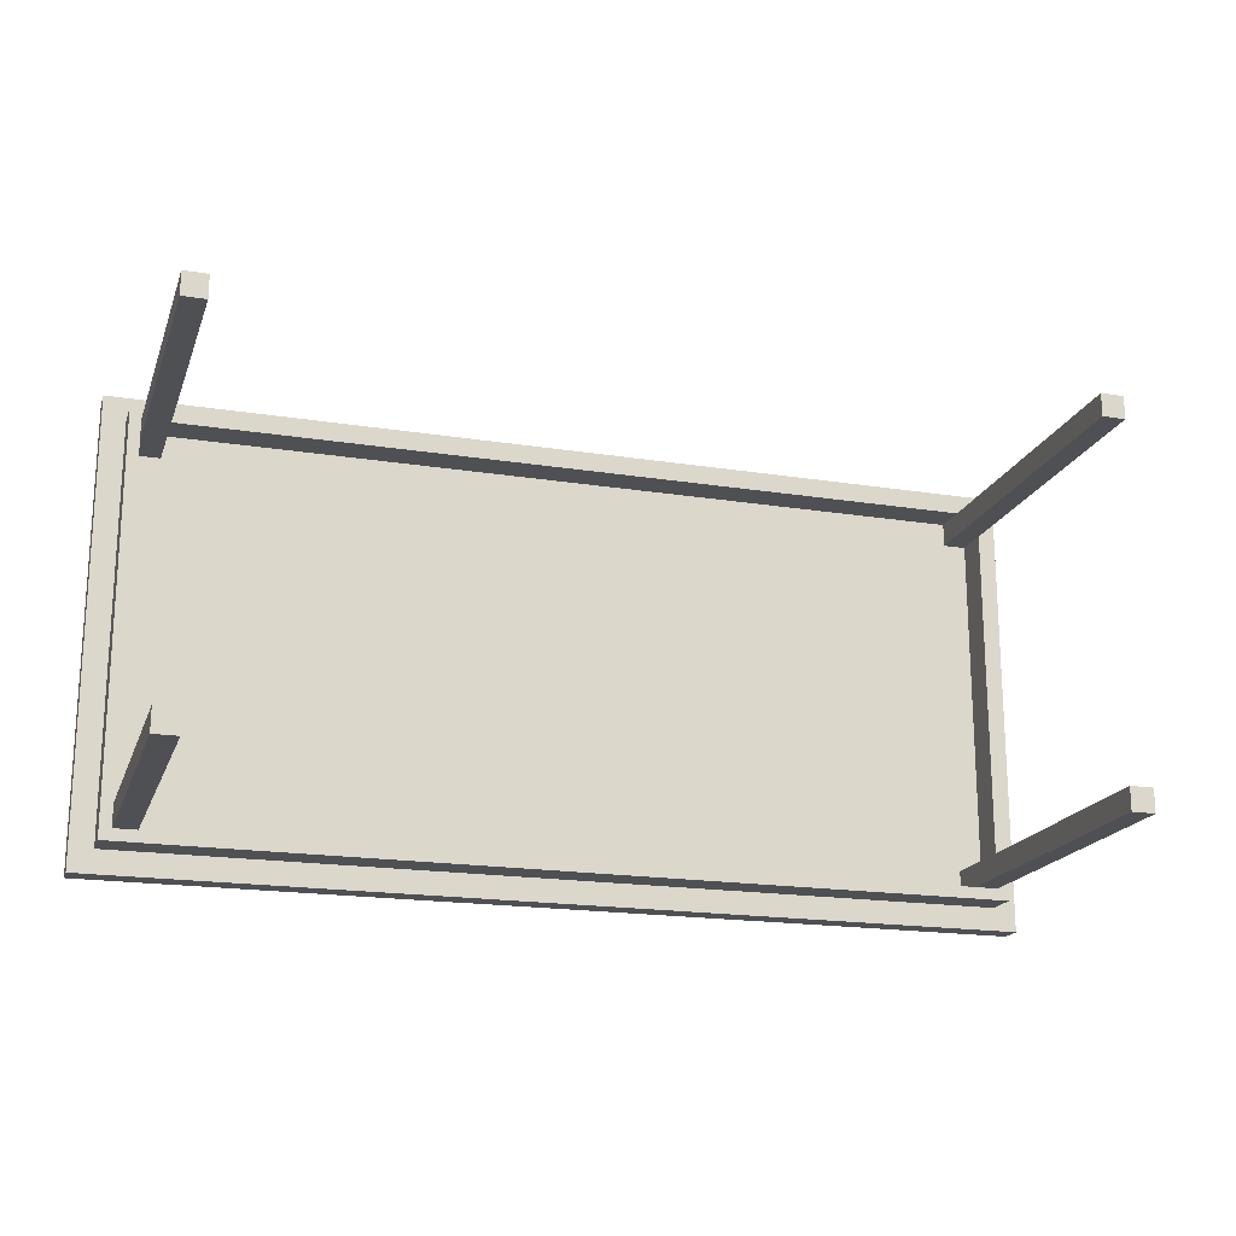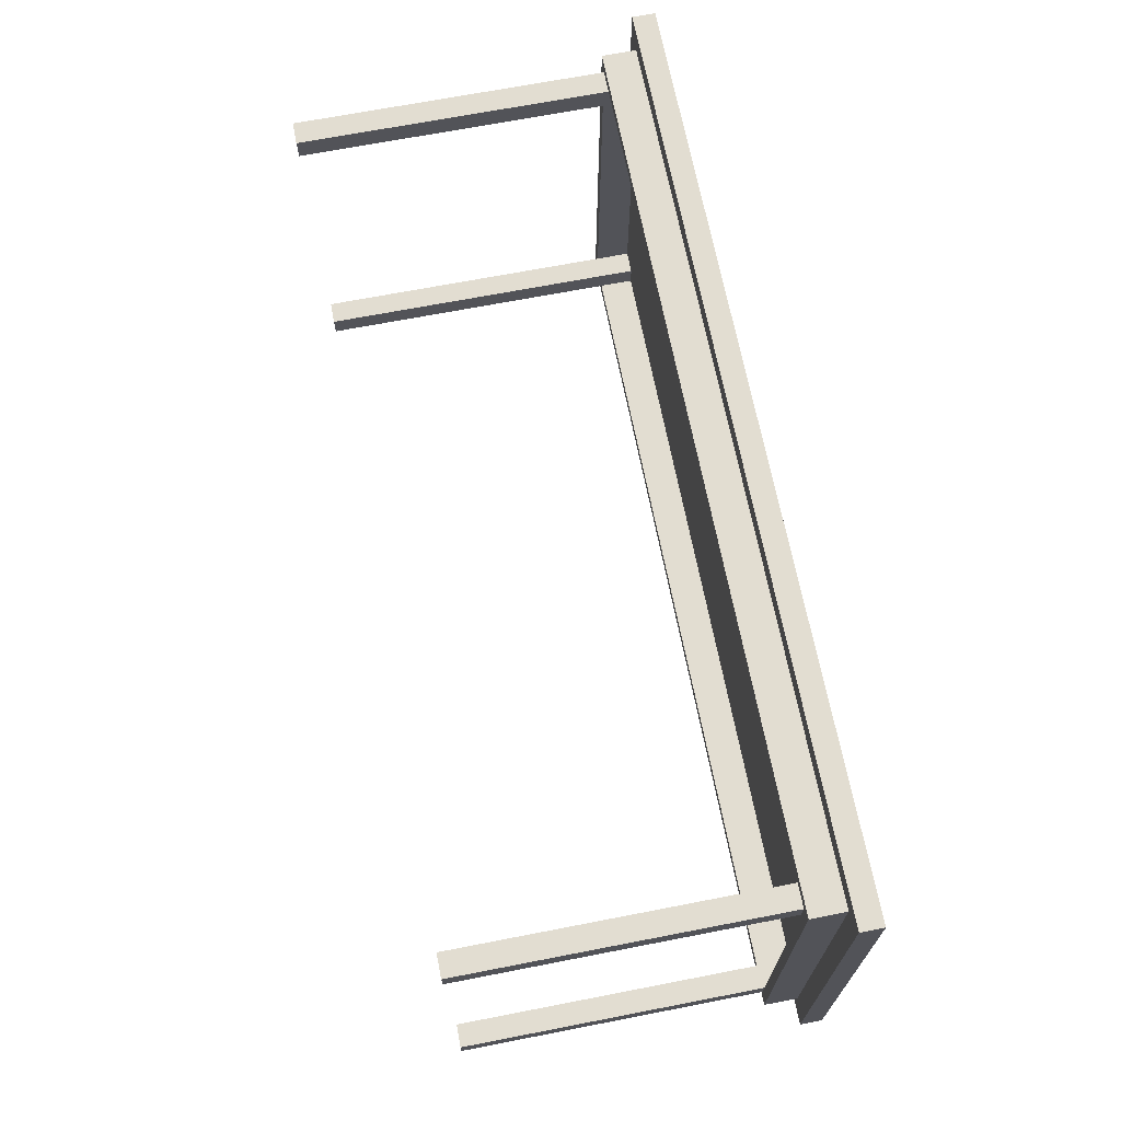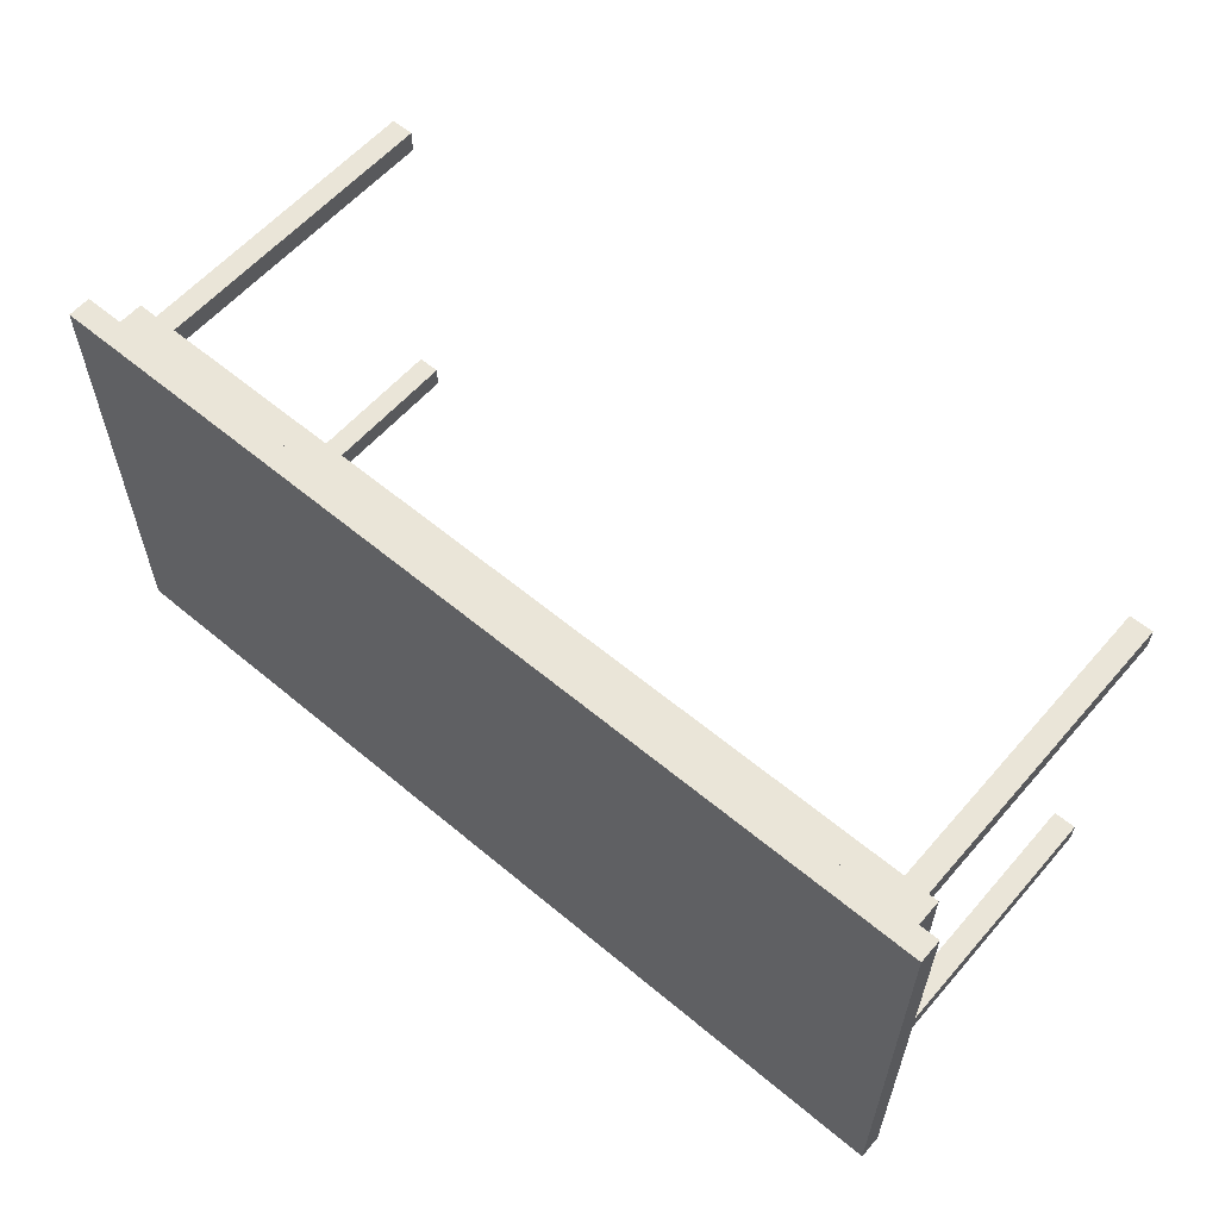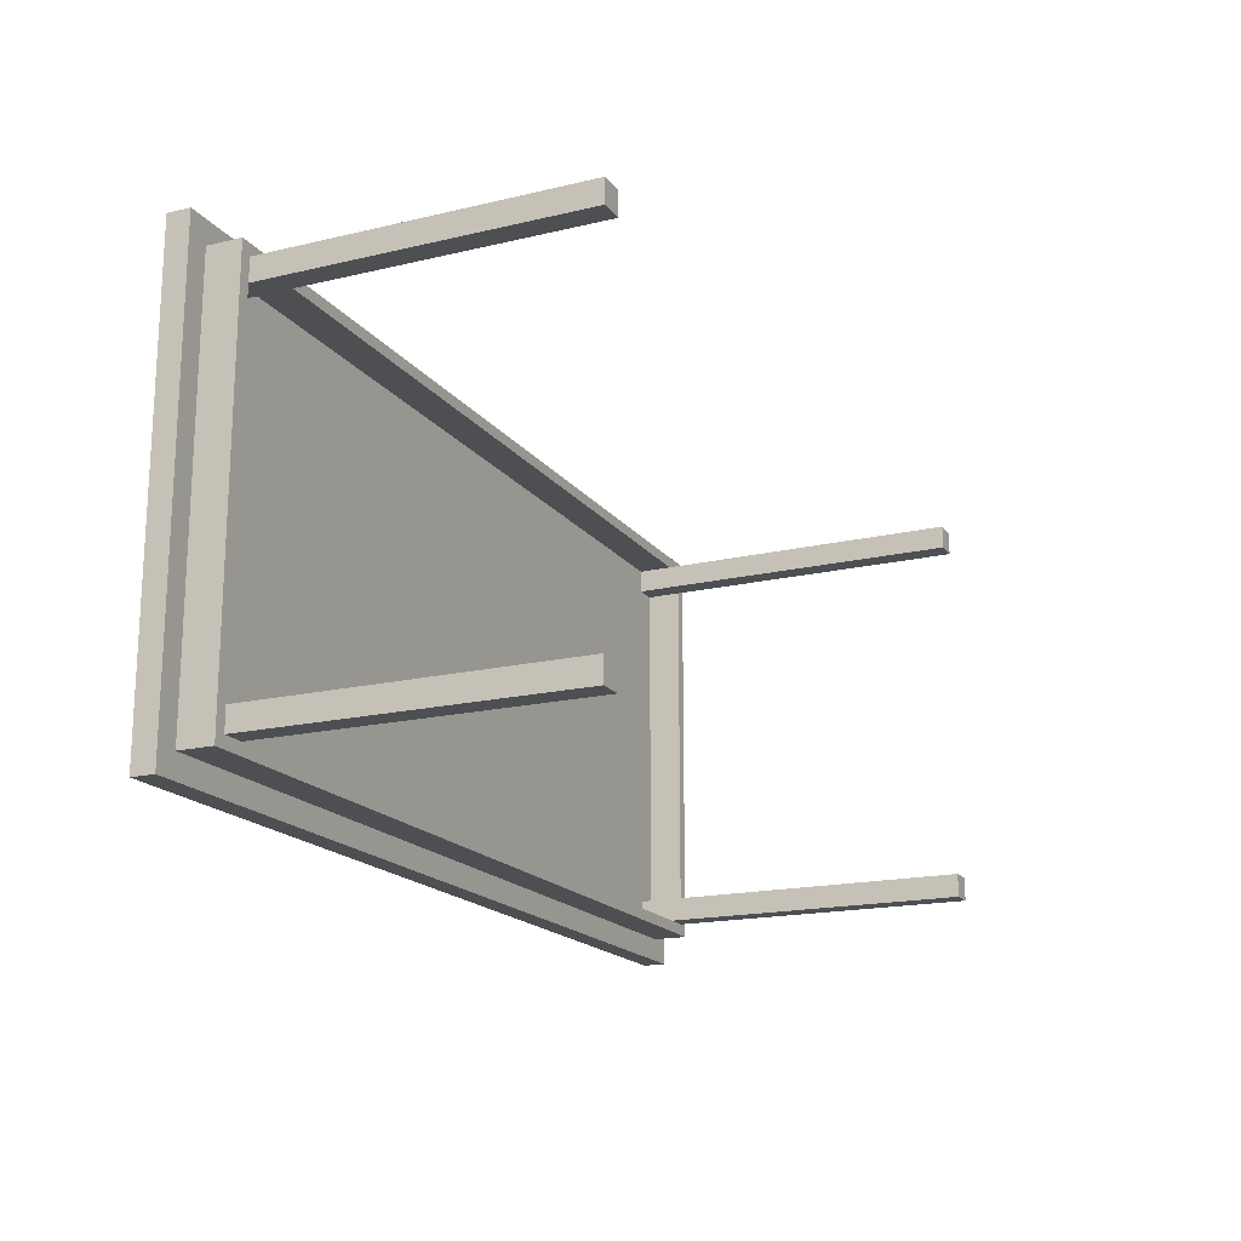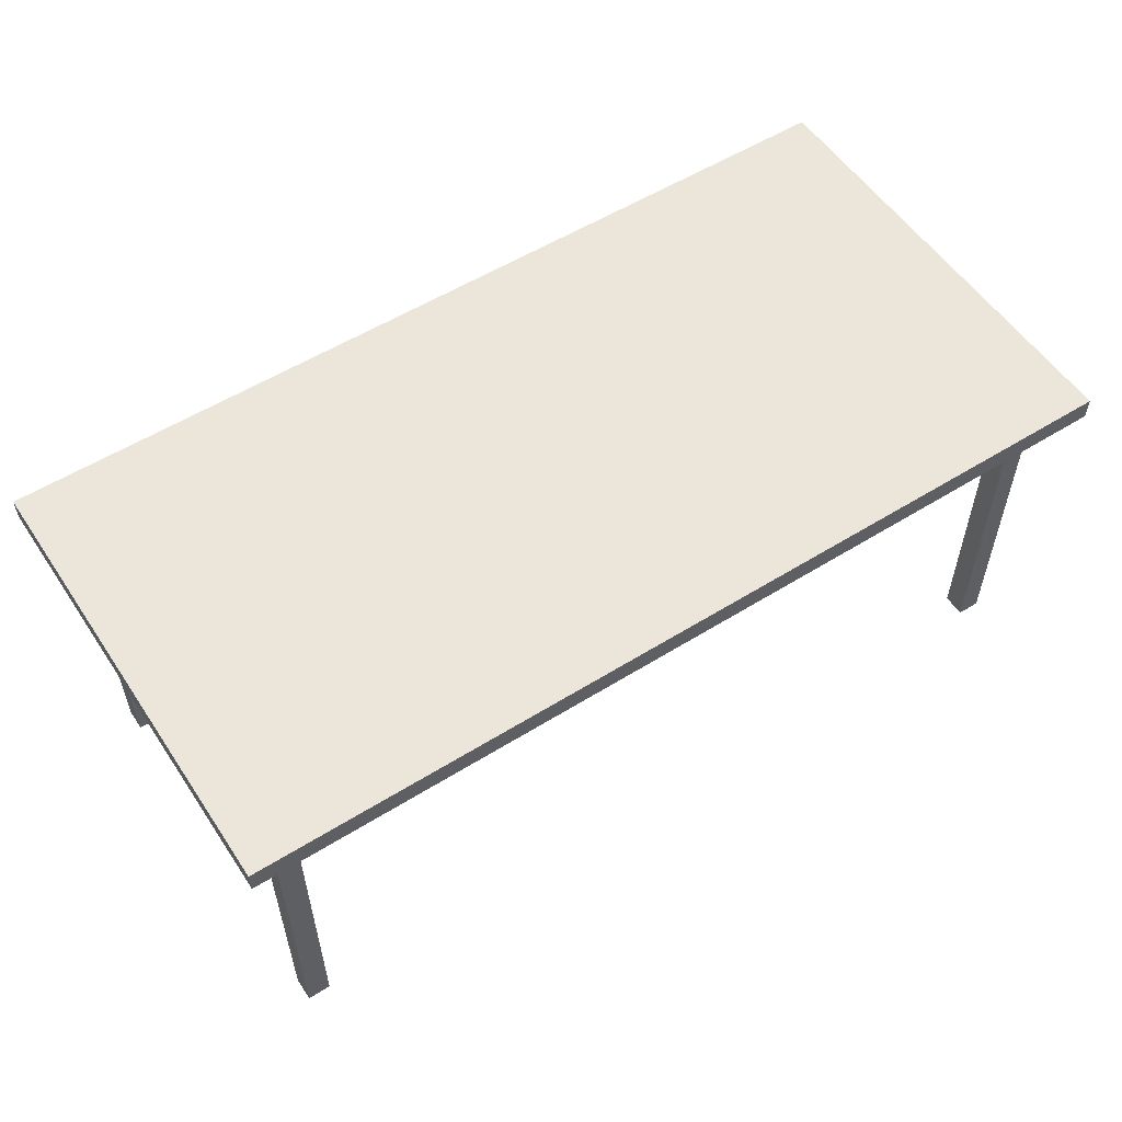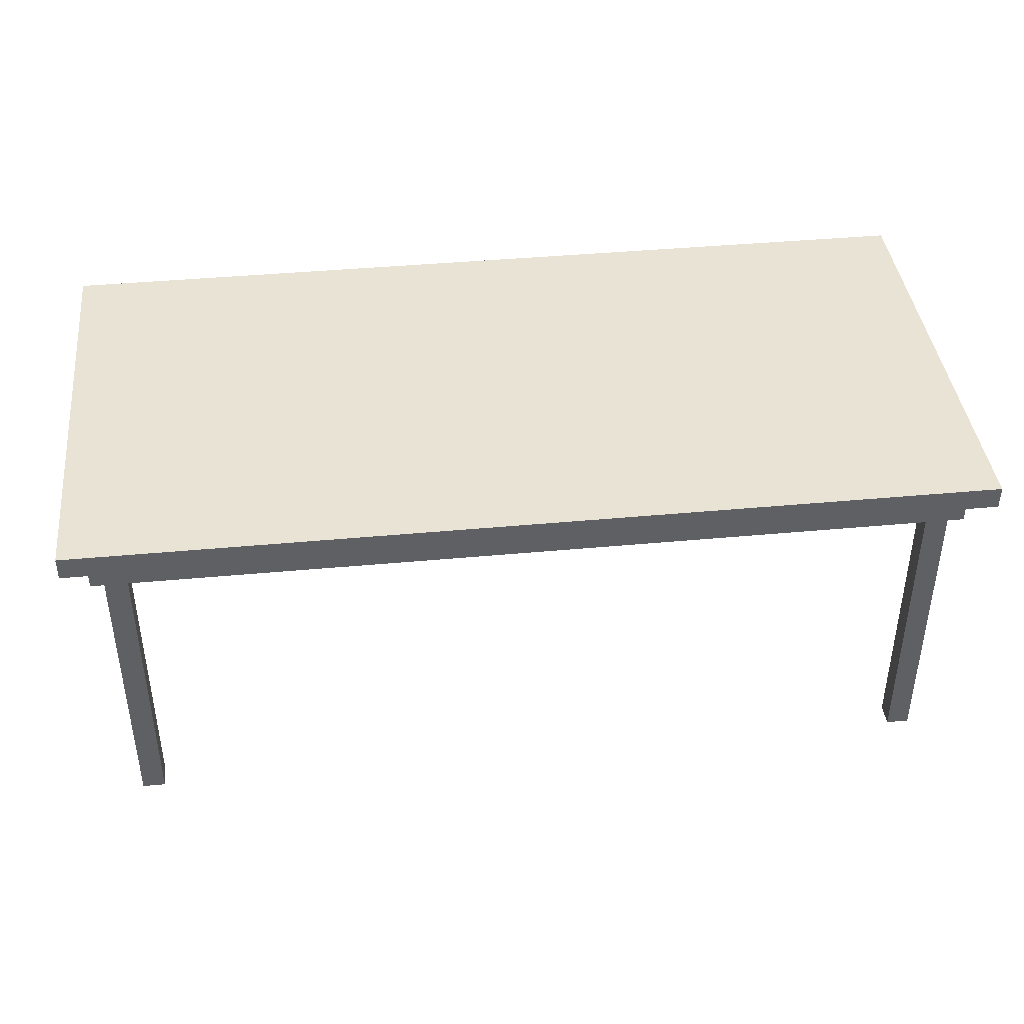
<metadata>
{"format":"obj","ext":"obj","renderer":"f3d","projection":"perspective","resolution":1024,"background":"white","views":[{"elev":-19.0,"azim":-16.8,"up":"+Z"},{"elev":68.4,"azim":79.0,"up":"+Z"},{"elev":59.1,"azim":-139.3,"up":"+Z"},{"elev":-17.8,"azim":-65.2,"up":"+Z"},{"elev":55.3,"azim":-33.3,"up":"+Y"},{"elev":41.1,"azim":173.5,"up":"+Y"}]}
</metadata>
<code>
o Torus
v -3.8 3 4.7
v -3.7 3 4.7
v -3.7 3 1.3
v -3.8 3 1.3
v -3.8 2.7 4.7
v -3.7 2.7 4.7
v -3.7 2.7 1.3
v -3.8 2.7 1.3
v -3.8 2.7 4.8
v -3.8 2.7 4.7
v 3.8 2.7 4.7
v 3.8 2.7 4.8
v -3.8 3 4.8
v -3.8 3 4.7
v 3.8 3 4.7
v 3.8 3 4.8
v -3.7 0 4.7
v -3.7 0 4.5
v -3.5 0 4.5
v -3.5 0 4.7
v -3.7 3 4.7
v -3.7 3 4.5
v -3.5 3 4.5
v -3.5 3 4.7
v 3.7 3 4.7
v 3.7 3 4.5
v 3.5 3 4.5
v 3.5 3 4.7
v 3.7 0 4.7
v 3.7 0 4.5
v 3.5 0 4.5
v 3.5 0 4.7
v 3.5 0 1.5
v 3.5 0 1.3
v 3.7 0 1.3
v 3.7 0 1.5
v 3.5 3 1.5
v 3.5 3 1.3
v 3.7 3 1.3
v 3.7 3 1.5
v -3.5 3 1.5
v -3.5 3 1.3
v -3.7 3 1.3
v -3.7 3 1.5
v -3.5 0 1.5
v -3.5 0 1.3
v -3.7 0 1.3
v -3.7 0 1.5
v 3.8 3 1.3
v 3.8 3 1.2
v -3.8 3 1.2
v -3.8 3 1.3
v 3.8 2.7 1.3
v 3.8 2.7 1.2
v -3.8 2.7 1.2
v -3.8 2.7 1.3
v -4 3 5
v -4 3 1
v 4 3 1
v 4 3 5
v -4 3.2 5
v -4 3.2 1
v 4 3.2 1
v 4 3.2 5
v 3.7 3 4.7
v 3.8 3 4.7
v 3.8 3 1.3
v 3.7 3 1.3
v 3.7 2.7 4.7
v 3.8 2.7 4.7
v 3.8 2.7 1.3
v 3.7 2.7 1.3
f 8 7 6 5
f 1 4 8 5
f 3 2 6 7
f 21 22 18 17
f 22 23 19 18
f 23 24 20 19
f 24 21 17 20
f 17 18 19 20
f 14 15 11 10
f 15 16 12 11
f 32 31 30 29
f 25 28 32 29
f 26 25 29 30
f 27 26 30 31
f 28 27 31 32
f 37 38 34 33
f 38 39 35 34
f 39 40 36 35
f 40 37 33 36
f 33 34 35 36
f 16 13 9 12
f 9 10 11 12
f 48 47 46 45
f 41 44 48 45
f 42 41 45 46
f 43 42 46 47
f 44 43 47 48
f 13 14 10 9
f 56 55 54 53
f 49 52 56 53
f 50 49 53 54
f 51 50 54 55
f 52 51 55 56
f 61 62 58 57
f 62 63 59 58
f 63 64 60 59
f 64 61 57 60
f 57 58 59 60
f 64 63 62 61
f 72 71 70 69
f 65 68 72 69
f 67 66 70 71

</code>
